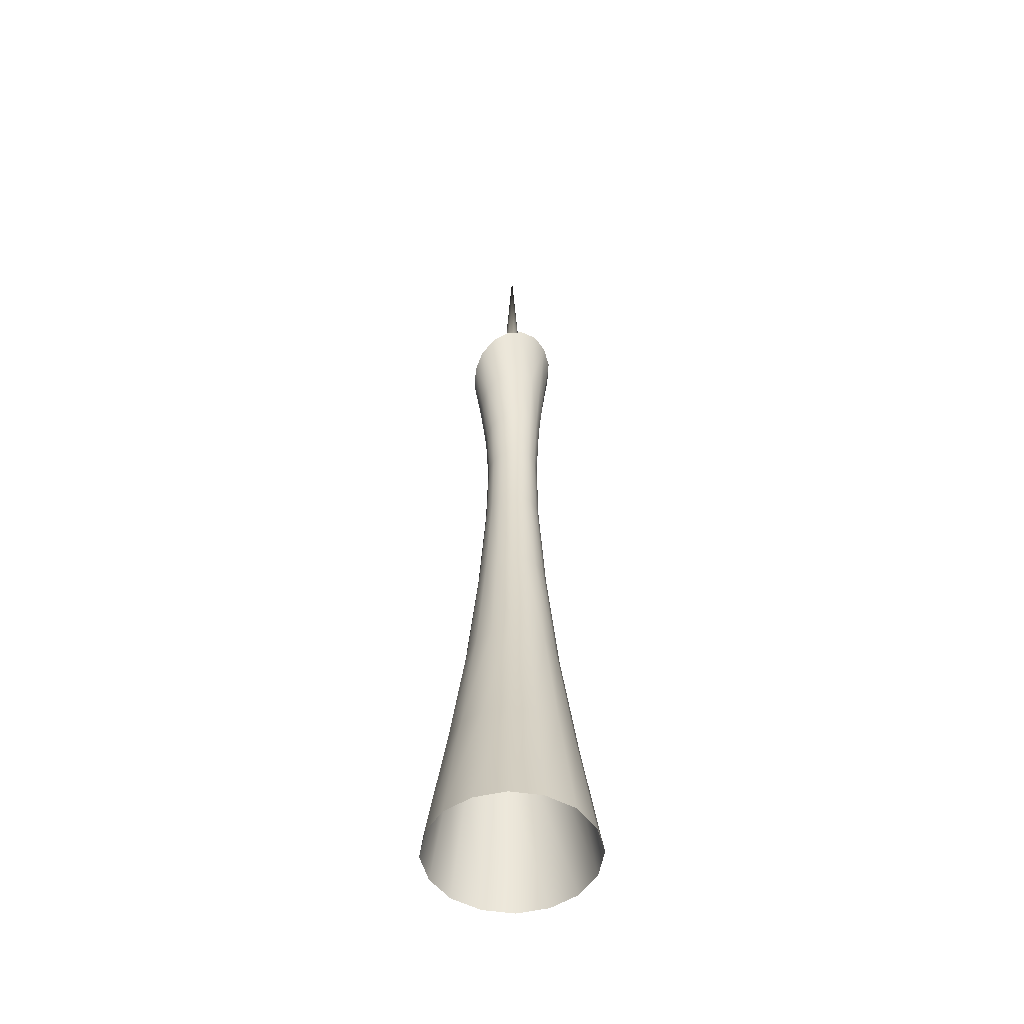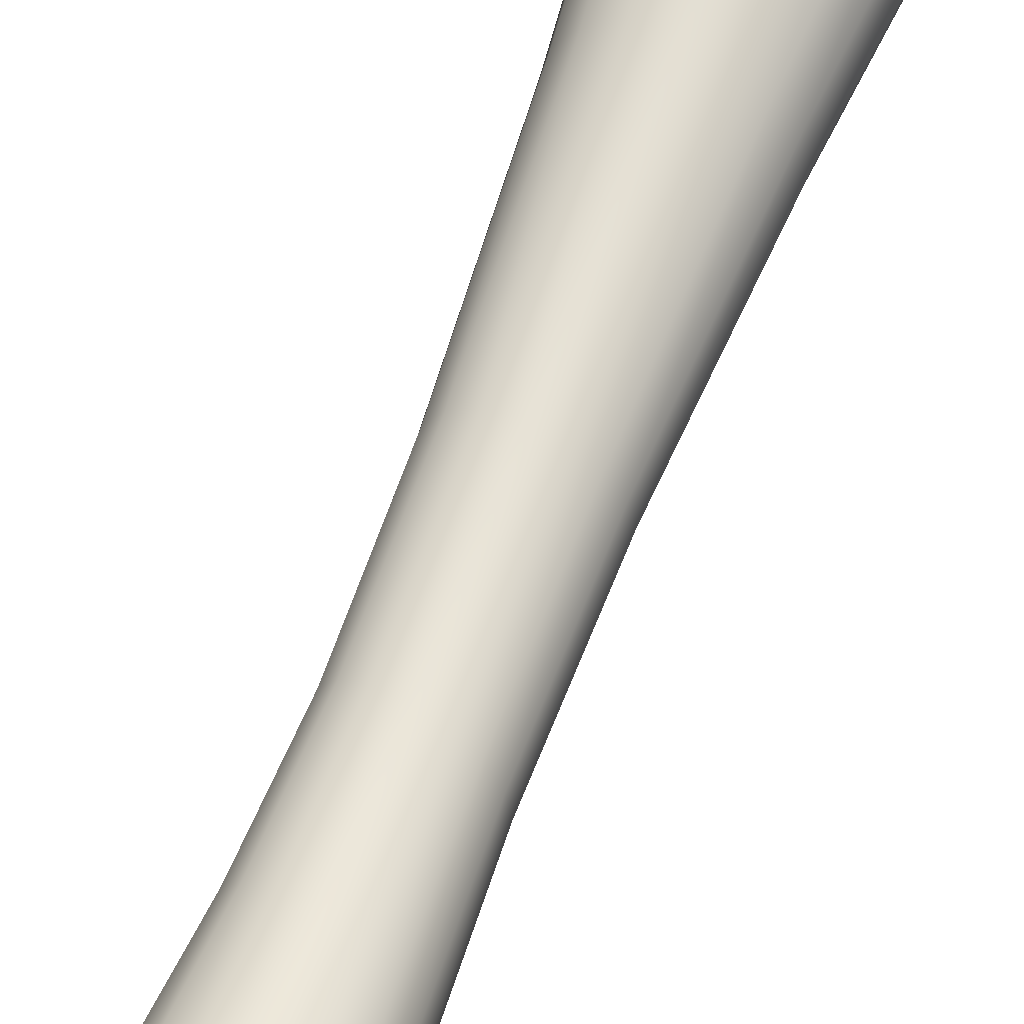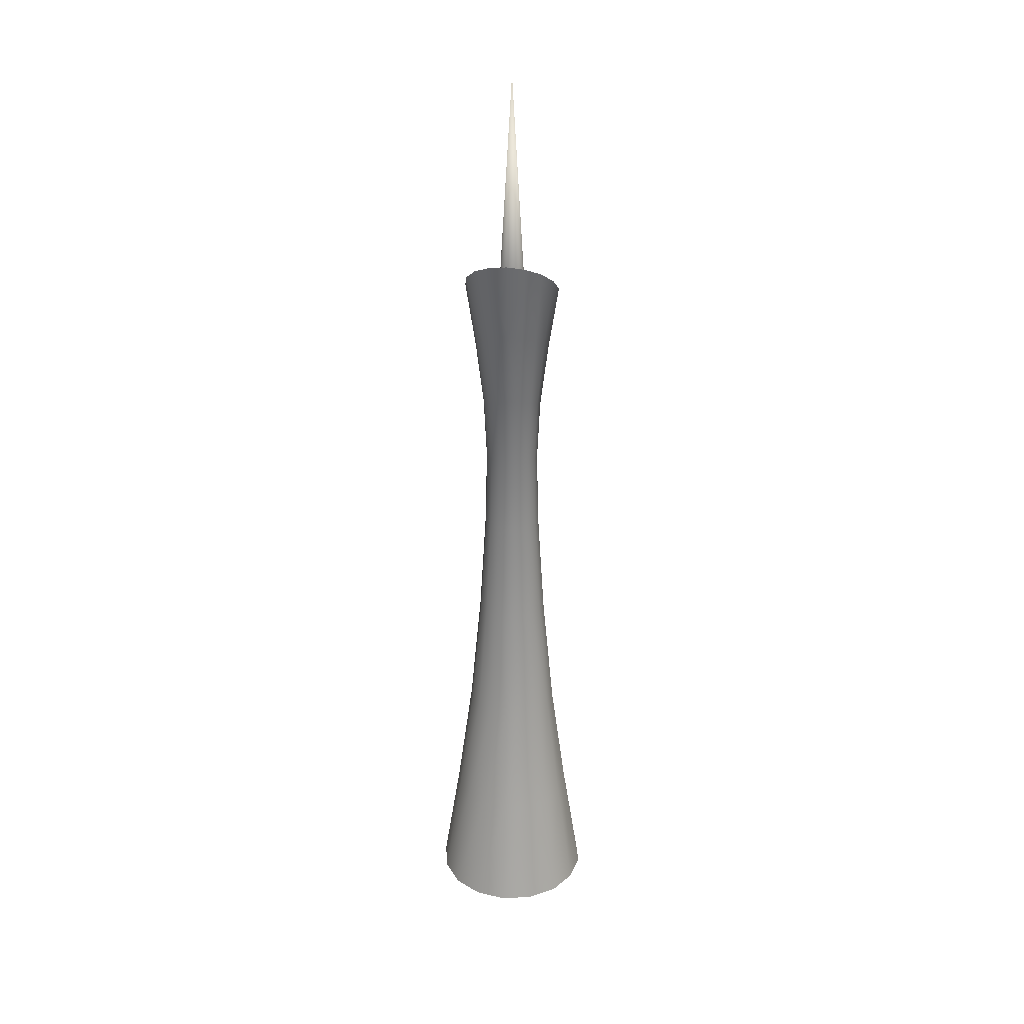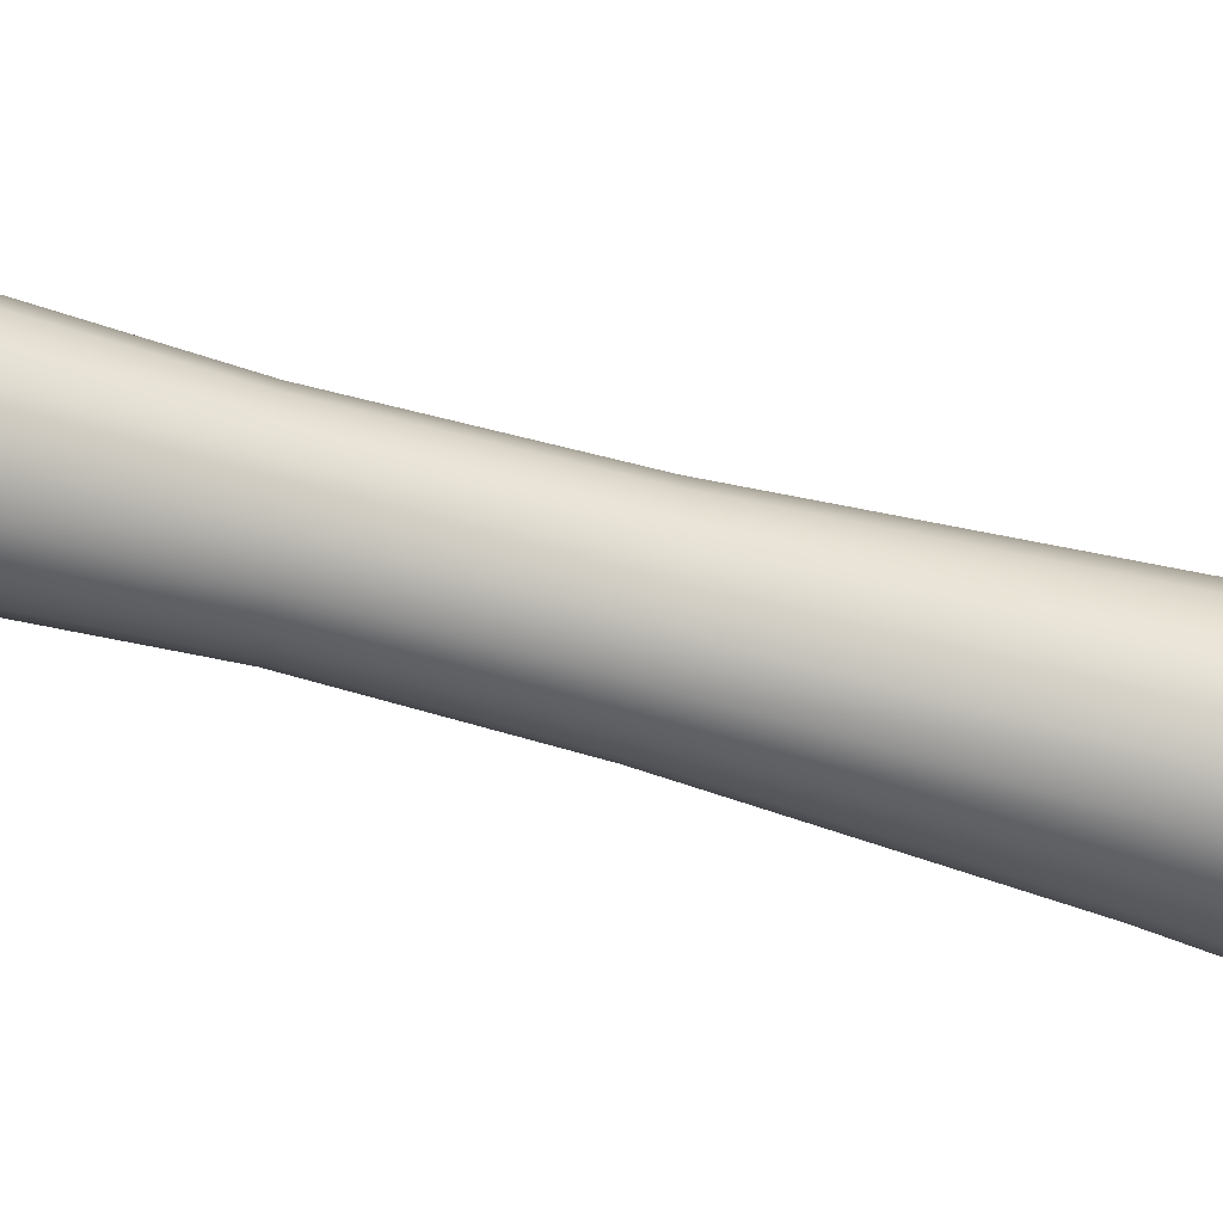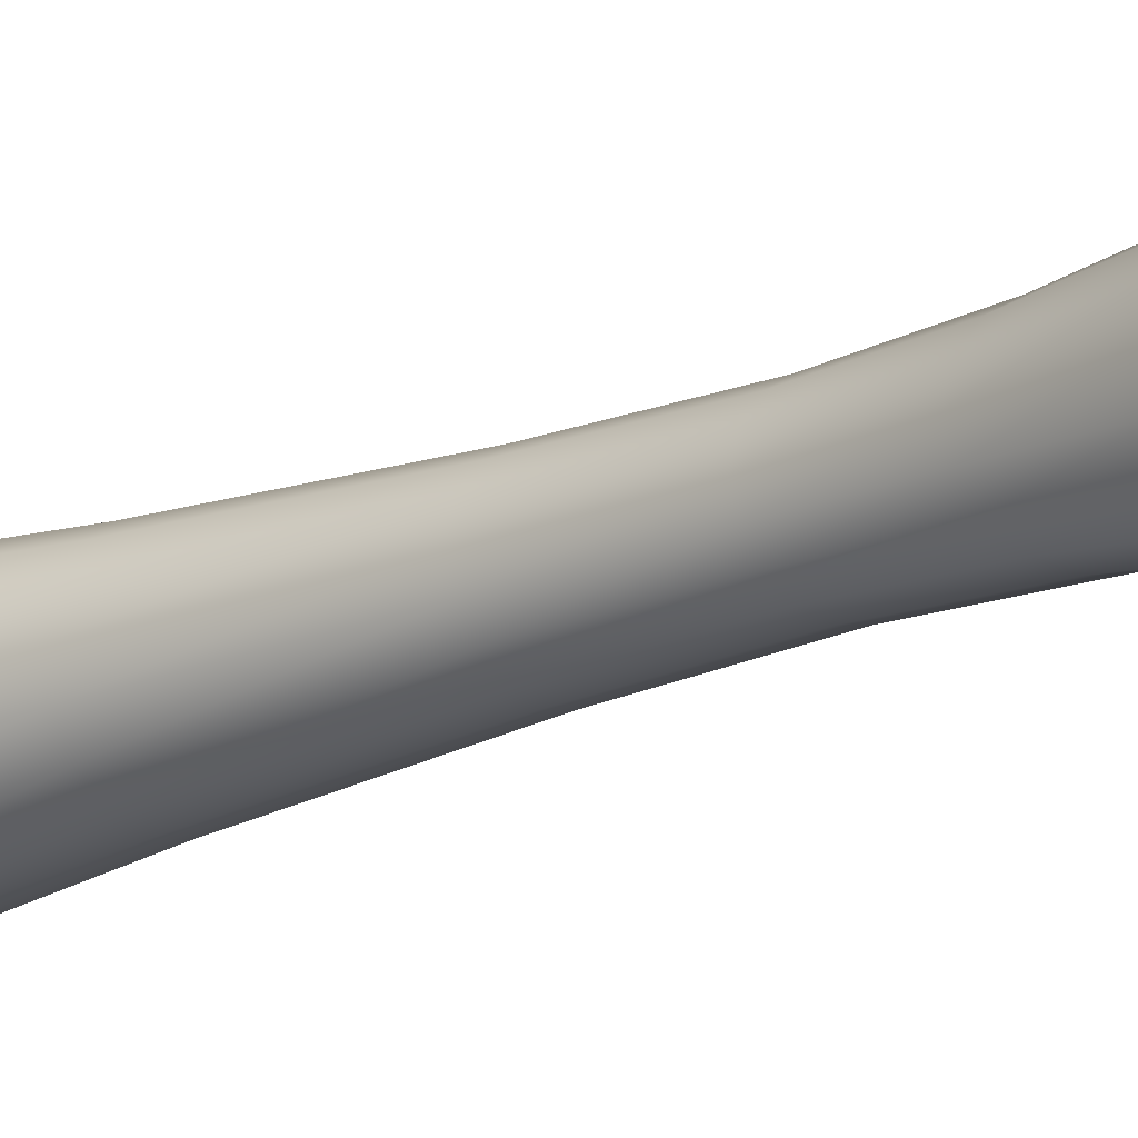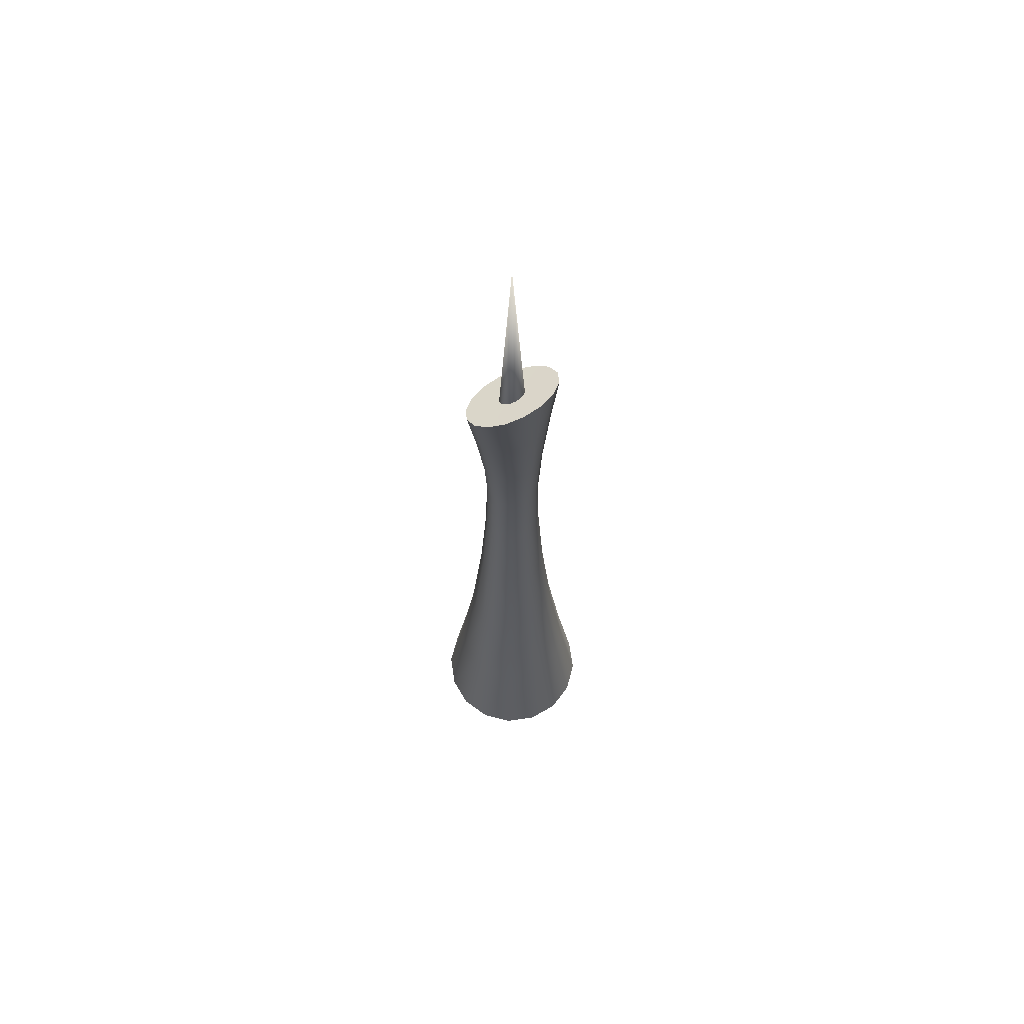
<metadata>
{"format":"obj","ext":"obj","renderer":"f3d","projection":"perspective","resolution":1024,"background":"white","views":[{"elev":-51.2,"azim":47.4,"up":"+Z"},{"elev":59.1,"azim":19.6,"up":"+Y"},{"elev":29.3,"azim":97.6,"up":"+Z"},{"elev":-42.0,"azim":69.6,"up":"+Y"},{"elev":-18.8,"azim":-50.4,"up":"+Y"},{"elev":65.1,"azim":48.2,"up":"+Z"}]}
</metadata>
<code>
v  5.298 2.197 10.88
v  5.753 -0 10.88
v  7.446 -0 -0
v  6.857 2.84 -0
v  4.069 4.072 10.88
v  5.265 5.265 -0
v  3.02 3.031 21.87
v  3.932 1.635 21.87
v  4.269 -0 21.87
v  2.197 5.304 10.88
v  2.84 6.857 -0
v  0.0062 5.759 10.88
v  -0 7.446 -0
v  0.0123 4.287 21.86
v  1.634 3.948 21.87
v  -2.183 5.304 10.87
v  -2.84 6.857 -0
v  -4.05 4.073 10.87
v  -5.265 5.265 -0
v  -2.984 3.032 21.86
v  -1.605 3.949 21.86
v  -5.276 2.197 10.87
v  -6.857 2.84 -0
v  -5.729 -0 10.87
v  -7.446 -0 -0
v  -4.221 -0 21.86
v  -3.888 1.636 21.86
v  -5.276 -2.197 10.87
v  -6.857 -2.84 0
v  -4.05 -4.073 10.87
v  -5.265 -5.265 0
v  -2.984 -3.032 21.86
v  -3.888 -1.636 21.86
v  -2.183 -5.304 10.87
v  -2.84 -6.857 0
v  0.0062 -5.759 10.88
v  0 -7.446 0
v  0.0123 -4.287 21.86
v  -1.605 -3.949 21.86
v  2.197 -5.304 10.88
v  2.84 -6.857 0
v  4.069 -4.072 10.88
v  5.265 -5.265 0
v  3.02 -3.031 21.87
v  1.634 -3.948 21.87
v  5.298 -2.197 10.88
v  6.857 -2.84 0
v  3.932 -1.635 21.87
v  3.446 1.671 70.76
v  2.646 3.097 70.05
v  0.7419 0.8383 68.35
v  0.9663 0.4523 68.55
v  1.427 4.033 68.96
v  0 4.378 67.69
v  -0 1.186 67.69
v  0.4003 1.092 68.04
v  -1.427 4.032 66.43
v  -2.645 3.095 65.34
v  -0.7421 0.8384 67.03
v  -0.4003 1.092 67.33
v  -3.444 1.67 64.63
v  -3.74 -0.0001 64.37
v  -1.049 -0 66.75
v  -0.9665 0.4523 66.83
v  -3.444 -1.67 64.63
v  -2.645 -3.096 65.34
v  -0.7421 -0.8384 67.03
v  -0.9665 -0.4523 66.83
v  -1.427 -4.032 66.42
v  -0.0001 -4.379 67.69
v  -0 -1.186 67.69
v  -0.4003 -1.092 67.33
v  1.427 -4.033 68.96
v  2.645 -3.097 70.05
v  0.7419 -0.8383 68.35
v  0.4003 -1.092 68.04
v  3.742 0 71.02
v  1.049 -0 68.62
v  0.9663 -0.4523 68.55
v  3.446 -1.671 70.76
v  -0.0001 -0 87.42
v  2.31 0.9859 50.62
v  2.396 1.017 43.14
v  1.841 1.88 43.11
v  1.771 1.809 50.49
v  2.546 1.112 57
v  1.95 2.034 56.72
v  2.74 0.0145 57.1
v  2.492 0.0096 50.66
v  2.598 0.0024 43.15
v  0.9476 2.308 50.29
v  0.9972 2.437 43.05
v  0.0164 2.636 42.99
v  -0.0007 2.462 50.06
v  1.034 2.575 56.28
v  -0.016 2.731 55.78
v  -0.9124 2.255 49.84
v  -0.9499 2.425 42.93
v  -1.768 1.861 42.89
v  -1.674 1.728 49.67
v  -1.016 2.494 55.3
v  -1.848 1.91 54.9
v  -2.172 0.9252 49.55
v  -2.302 1.003 42.86
v  -2.498 -0.0039 42.84
v  -2.356 -0.0154 49.5
v  -2.393 1.02 54.64
v  -2.594 -0.0232 54.54
v  -2.172 -0.9561 49.55
v  -2.302 -1.01 42.86
v  -1.768 -1.869 42.89
v  -1.674 -1.759 49.67
v  -2.393 -1.066 54.64
v  -1.848 -1.956 54.9
v  -0.9124 -2.286 49.84
v  -0.9499 -2.433 42.93
v  0.0125 -2.64 42.99
v  -0.0163 -2.48 50.05
v  -1.016 -2.541 55.3
v  -0.0395 -2.757 55.77
v  0.8852 -2.285 50.26
v  0.9816 -2.432 43.05
v  1.817 -1.867 43.1
v  1.678 -1.755 50.45
v  0.9406 -2.541 56.24
v  1.809 -1.953 56.66
v  2.247 -0.9474 50.59
v  2.381 -1.007 43.13
v  2.452 -1.054 56.96
v  2.958 1.363 63.75
v  2.268 2.507 63.27
v  3.196 0.0097 63.92
v  1.211 3.216 62.52
v  -0.0127 3.447 61.66
v  -1.203 3.161 60.81
v  -2.204 2.423 60.08
v  -2.861 1.3 59.61
v  -3.104 -0.0156 59.44
v  -2.861 -1.331 59.61
v  -2.204 -2.454 60.08
v  -1.203 -3.192 60.81
v  -0.0284 -3.465 61.65
v  1.148 -3.193 62.49
v  2.173 -2.453 63.22
v  2.895 -1.324 63.72
v  2.951 1.238 33.09
v  2.267 2.294 33.09
v  3.204 -0 33.09
v  1.23 2.988 33.09
v  0.0182 3.245 33.08
v  -1.188 2.99 33.08
v  -2.213 2.296 33.07
v  -2.885 1.239 33.07
v  -3.132 -0 33.07
v  -2.885 -1.239 33.07
v  -2.213 -2.296 33.07
v  -1.188 -2.99 33.08
v  0.0182 -3.245 33.08
v  1.23 -2.988 33.09
v  2.267 -2.294 33.09
v  2.951 -1.238 33.09
g tower1
f 1 2 3 4
f 5 1 4 6
f 1 5 7 8
f 2 1 8 9
f 10 5 6 11
f 12 10 11 13
f 10 12 14 15
f 5 10 15 7
f 16 12 13 17
f 18 16 17 19
f 16 18 20 21
f 12 16 21 14
f 22 18 19 23
f 24 22 23 25
f 22 24 26 27
f 18 22 27 20
f 28 24 25 29
f 30 28 29 31
f 28 30 32 33
f 24 28 33 26
f 34 30 31 35
f 36 34 35 37
f 34 36 38 39
f 30 34 39 32
f 40 36 37 41
f 42 40 41 43
f 40 42 44 45
f 36 40 45 38
f 46 42 43 47
f 2 46 47 3
f 46 2 9 48
f 42 46 48 44
f 49 50 51 52
f 53 54 55 56
f 57 58 59 60
f 61 62 63 64
f 65 66 67 68
f 69 70 71 72
f 73 74 75 76
f 77 78 79 80
f 78 52 81
f 52 51 81
f 51 56 81
f 56 55 81
f 55 60 81
f 60 59 81
f 59 64 81
f 64 63 81
f 63 68 81
f 68 67 81
f 67 72 81
f 72 71 81
f 71 76 81
f 76 75 81
f 75 79 81
f 79 78 81
f 82 83 84 85
f 86 82 85 87
f 82 86 88 89
f 83 82 89 90
f 91 92 93 94
f 95 91 94 96
f 91 95 87 85
f 92 91 85 84
f 97 98 99 100
f 101 97 100 102
f 97 101 96 94
f 98 97 94 93
f 103 104 105 106
f 107 103 106 108
f 103 107 102 100
f 104 103 100 99
f 109 110 111 112
f 113 109 112 114
f 109 113 108 106
f 110 109 106 105
f 115 116 117 118
f 119 115 118 120
f 115 119 114 112
f 116 115 112 111
f 121 122 123 124
f 125 121 124 126
f 121 125 120 118
f 122 121 118 117
f 127 128 90 89
f 129 127 89 88
f 127 129 126 124
f 128 127 124 123
f 130 86 87 131
f 131 50 49 130
f 86 130 132 88
f 133 95 96 134
f 134 54 53 133
f 95 133 131 87
f 135 101 102 136
f 136 58 57 135
f 101 135 134 96
f 137 107 108 138
f 138 62 61 137
f 107 137 136 102
f 139 113 114 140
f 140 66 65 139
f 113 139 138 108
f 141 119 120 142
f 142 70 69 141
f 119 141 140 114
f 143 125 126 144
f 144 74 73 143
f 125 143 142 120
f 145 129 88 132
f 132 77 80 145
f 129 145 144 126
f 146 8 7 147
f 83 146 147 84
f 146 83 90 148
f 8 146 148 9
f 149 15 14 150
f 92 149 150 93
f 149 92 84 147
f 15 149 147 7
f 151 21 20 152
f 98 151 152 99
f 151 98 93 150
f 21 151 150 14
f 153 27 26 154
f 104 153 154 105
f 153 104 99 152
f 27 153 152 20
f 155 33 32 156
f 110 155 156 111
f 155 110 105 154
f 33 155 154 26
f 157 39 38 158
f 116 157 158 117
f 157 116 111 156
f 39 157 156 32
f 159 45 44 160
f 122 159 160 123
f 159 122 117 158
f 45 159 158 38
f 161 48 9 148
f 128 161 148 90
f 161 128 123 160
f 48 161 160 44
f 132 130 49 77
f 50 131 133 53
f 54 134 135 57
f 58 136 137 61
f 62 138 139 65
f 66 140 141 69
f 70 142 143 73
f 74 144 145 80
f 77 49 52 78
f 50 53 56 51
f 54 57 60 55
f 58 61 64 59
f 62 65 68 63
f 66 69 72 67
f 70 73 76 71
f 74 80 79 75

</code>
